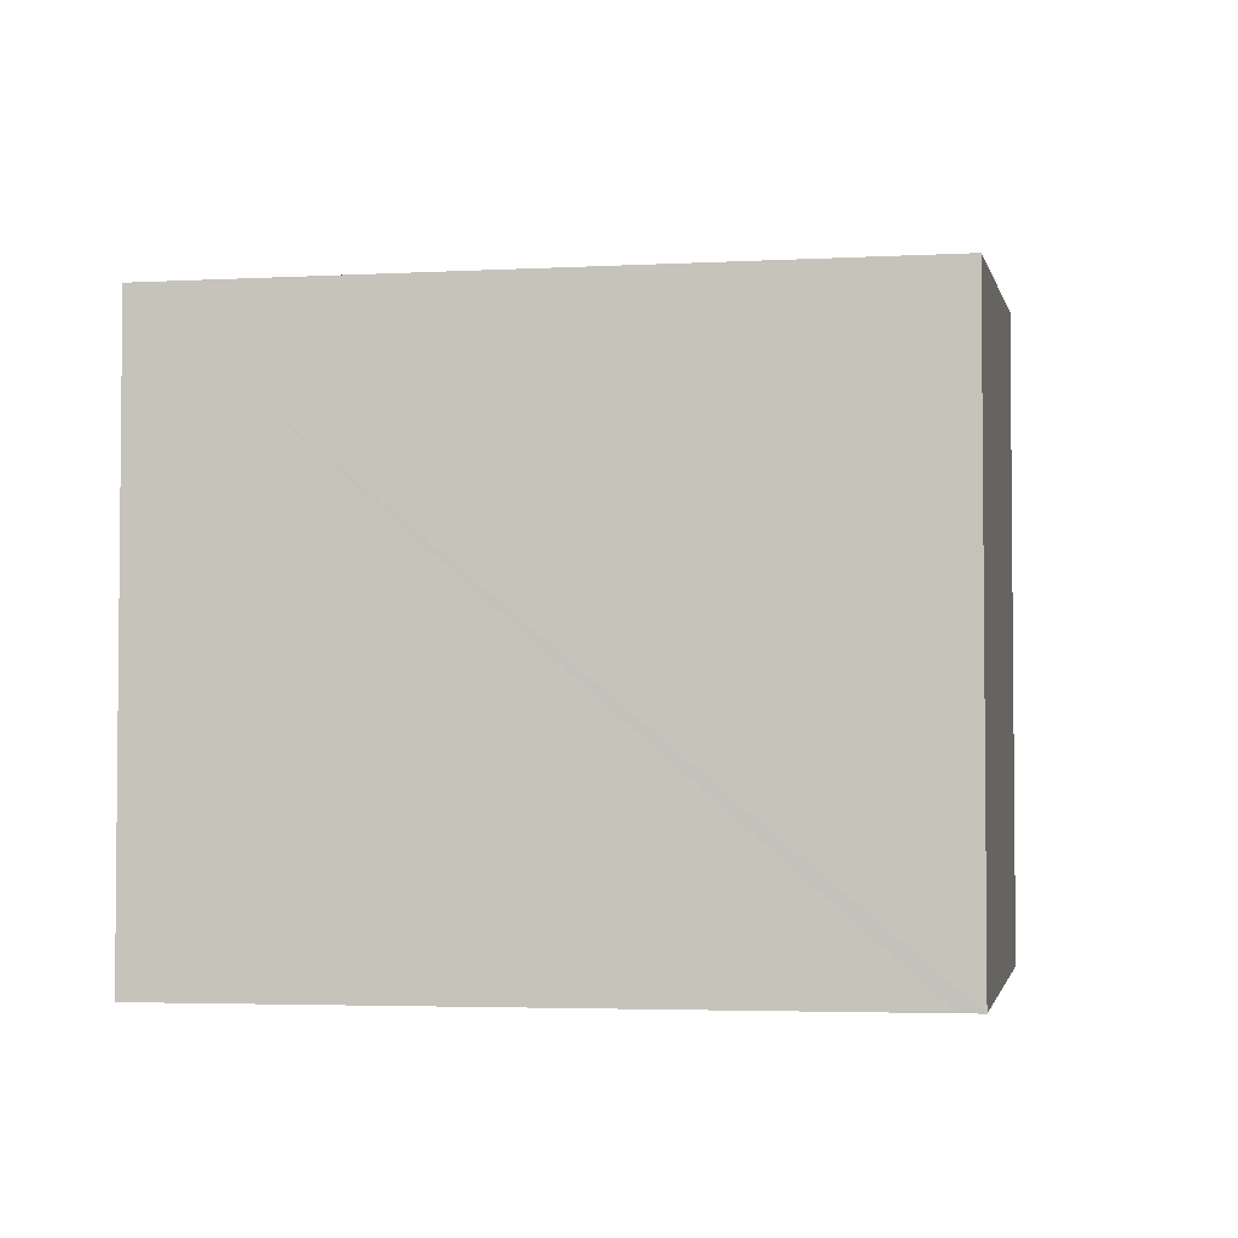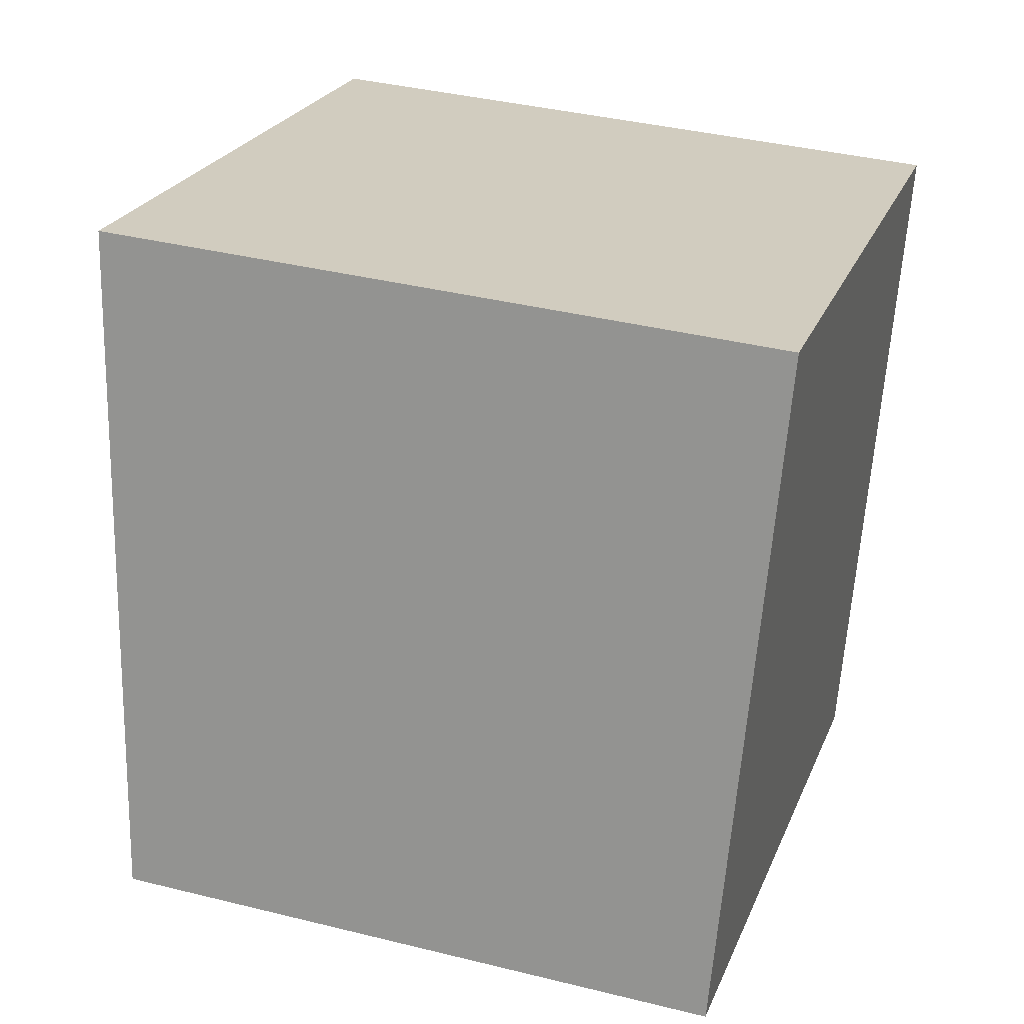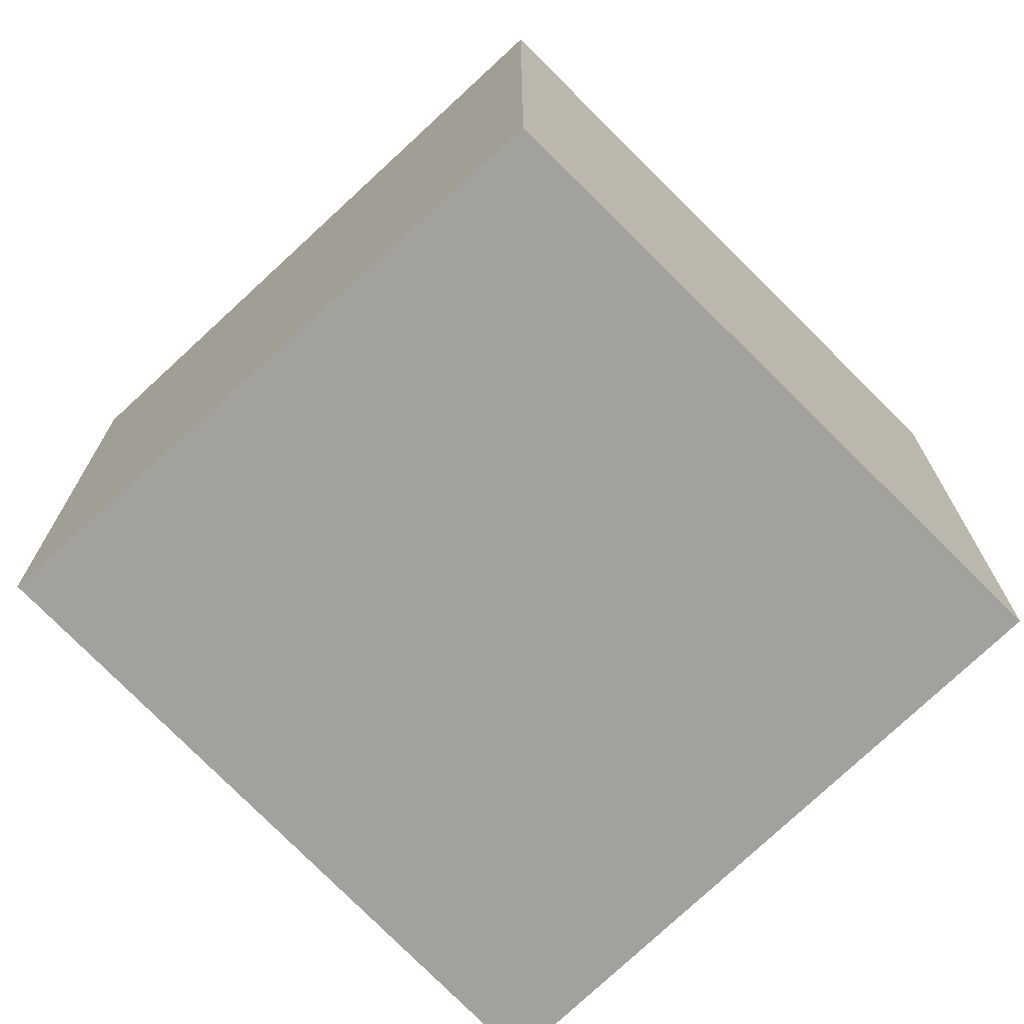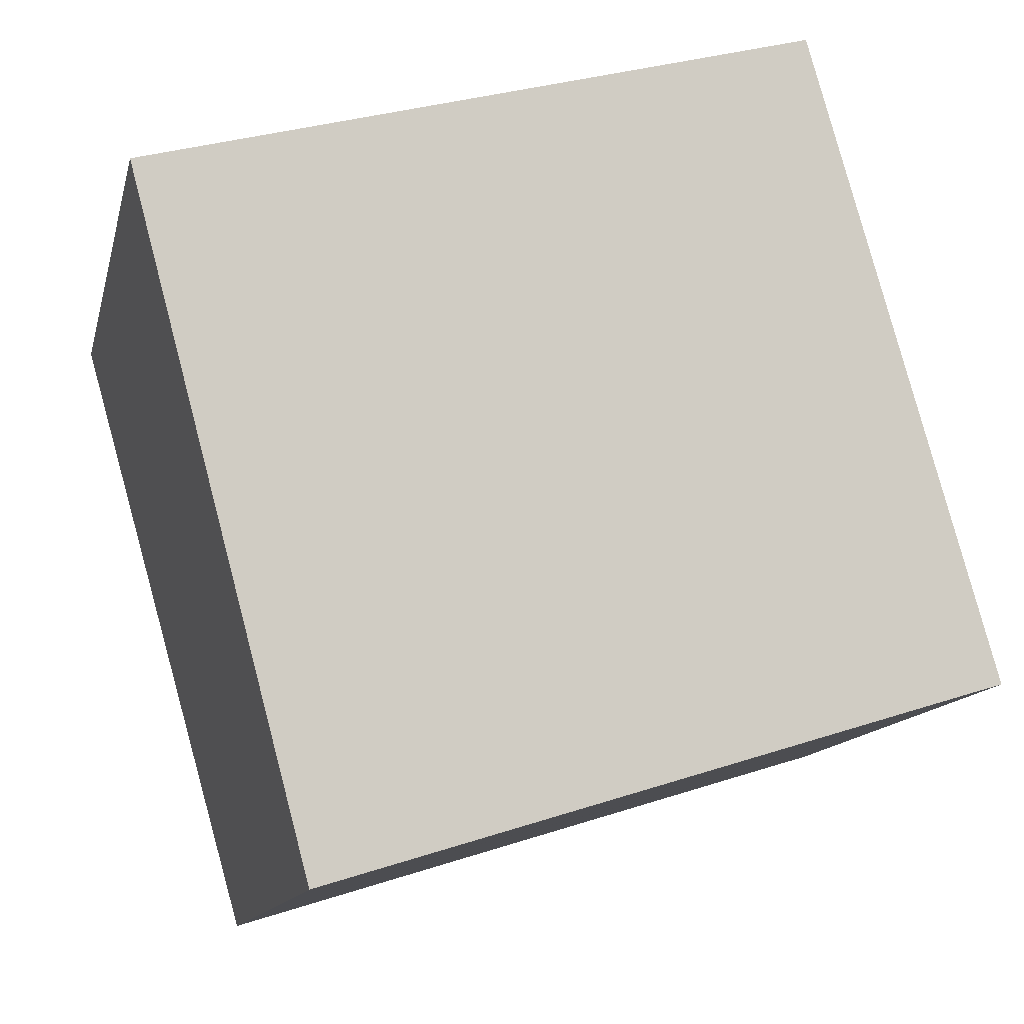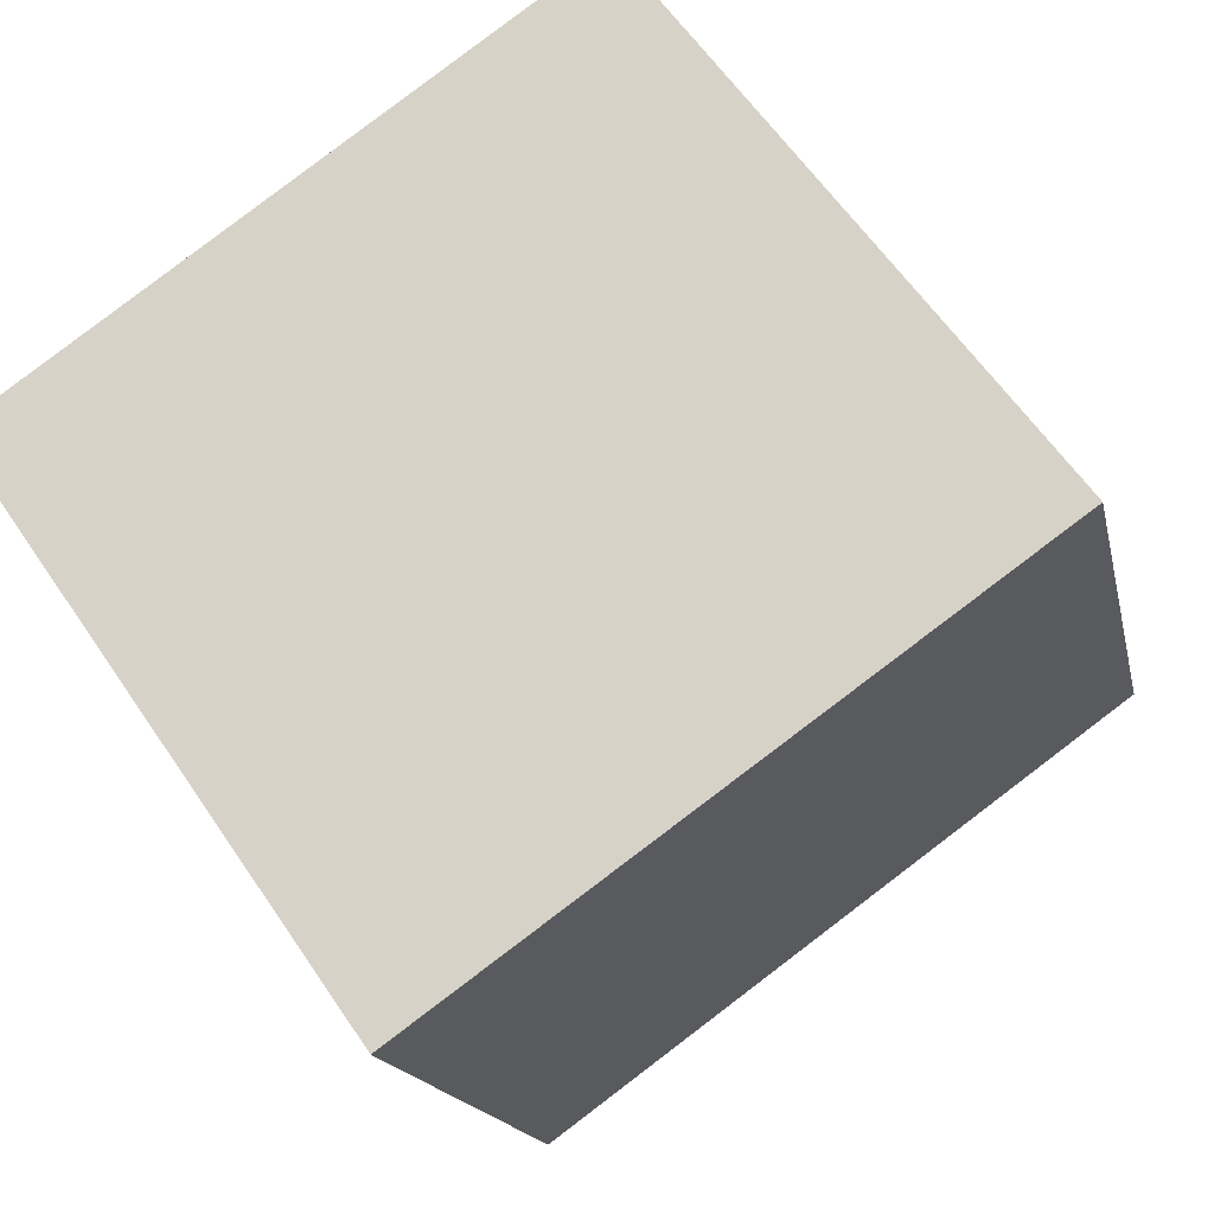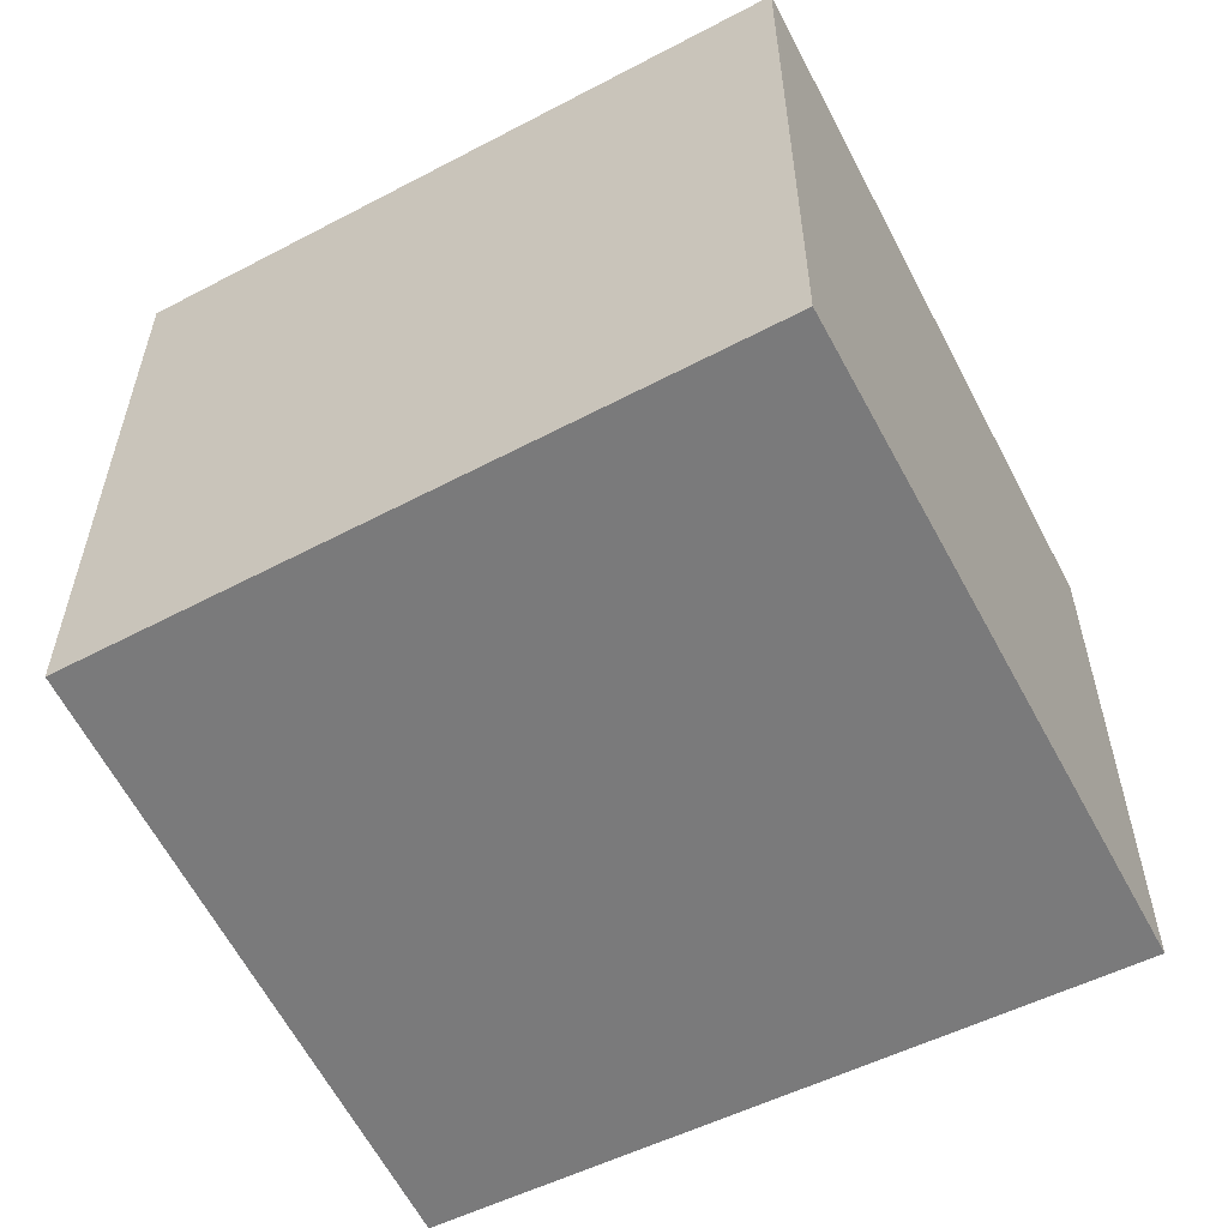
<metadata>
{"format":"obj","ext":"obj","renderer":"f3d","projection":"perspective","resolution":1024,"background":"white","views":[{"elev":-3.6,"azim":-152.2,"up":"+Y"},{"elev":37.9,"azim":-72.4,"up":"+Z"},{"elev":-72.0,"azim":-29.6,"up":"+Y"},{"elev":-12.6,"azim":167.6,"up":"+Z"},{"elev":60.6,"azim":146.1,"up":"+Z"},{"elev":-58.1,"azim":43.7,"up":"+Y"}]}
</metadata>
<code>
v  2.438 7.787 7.438
v  0.251 7.03 -0.075
v  0 7.03 4.305e-16
v  8.02 7.03 -2.476
v  10.21 7.806 5.244
v  7.853 7.806 5.971
v  10.23 7.814 5.327
v  2.438 -4.554e-16 7.438
v  0 0 0
v  10.23 -3.262e-16 5.327
v  7.853 -3.656e-16 5.971
v  8.02 1.516e-16 -2.476
v  10.21 -3.211e-16 5.244
v  0.251 4.592e-18 -0.075
g defaultobject
f 1 2 3
f 2 1 4
f 4 1 5
f 5 1 6
f 5 6 7
f 3 8 1
f 8 3 9
f 8 6 1
f 6 8 7
f 7 8 10
f 10 8 11
f 10 5 7
f 5 10 4
f 4 10 12
f 12 10 13
f 2 9 3
f 9 2 4
f 9 4 14
f 14 4 12
f 11 13 10
f 13 11 12
f 12 11 8
f 12 8 14
f 14 8 9

</code>
